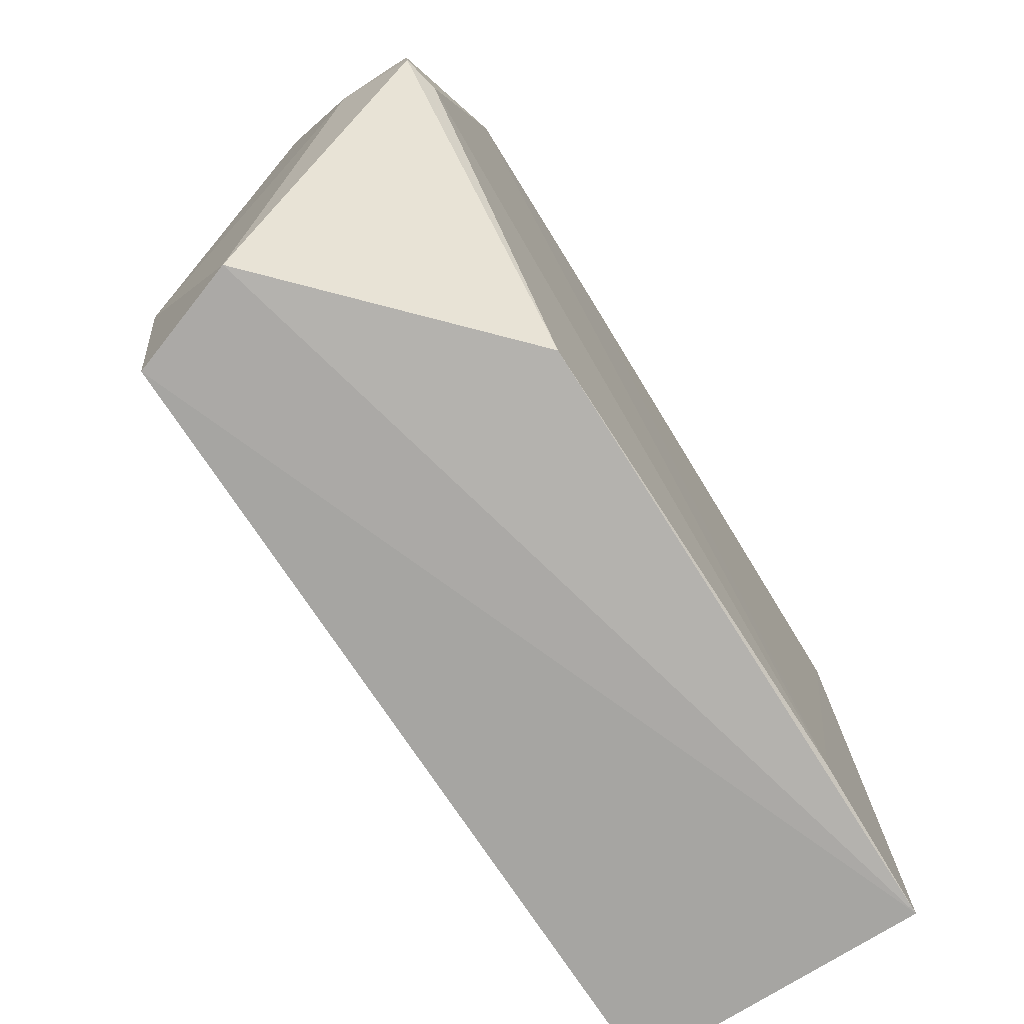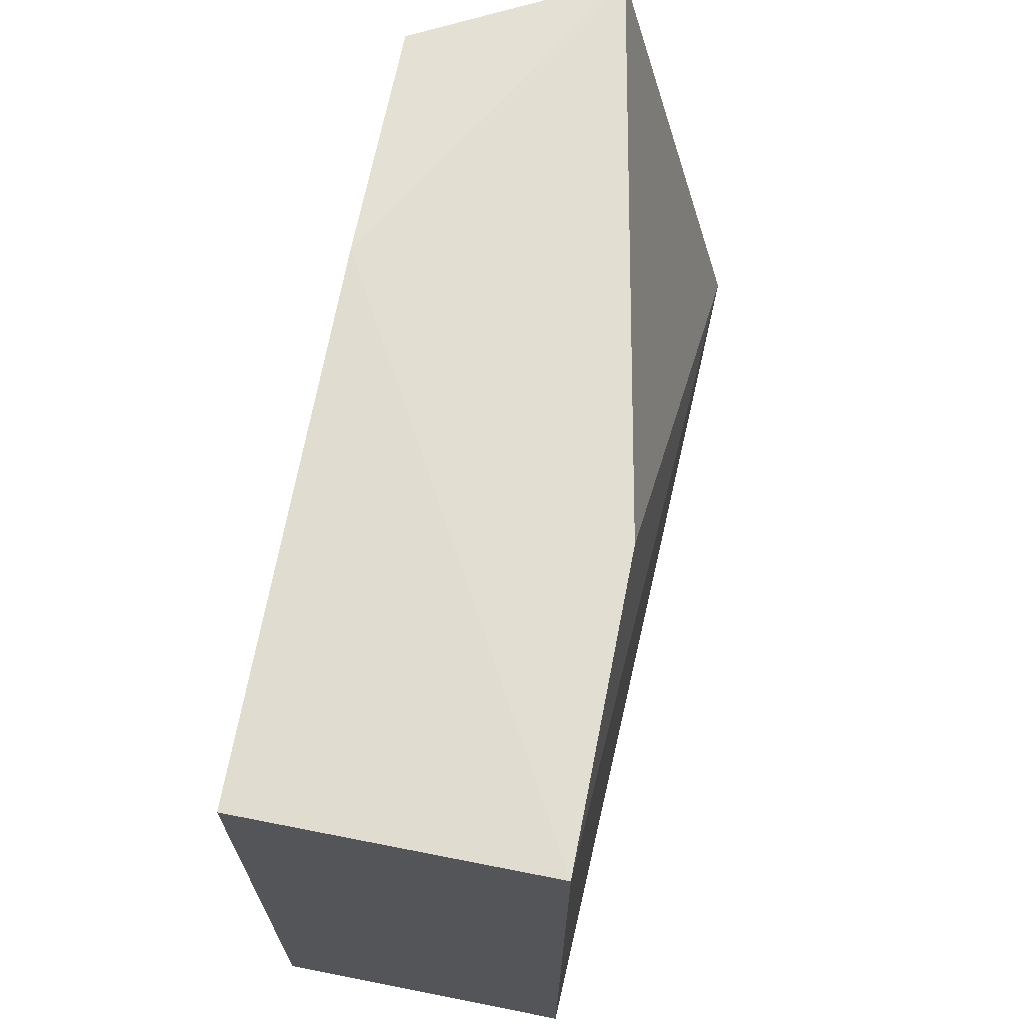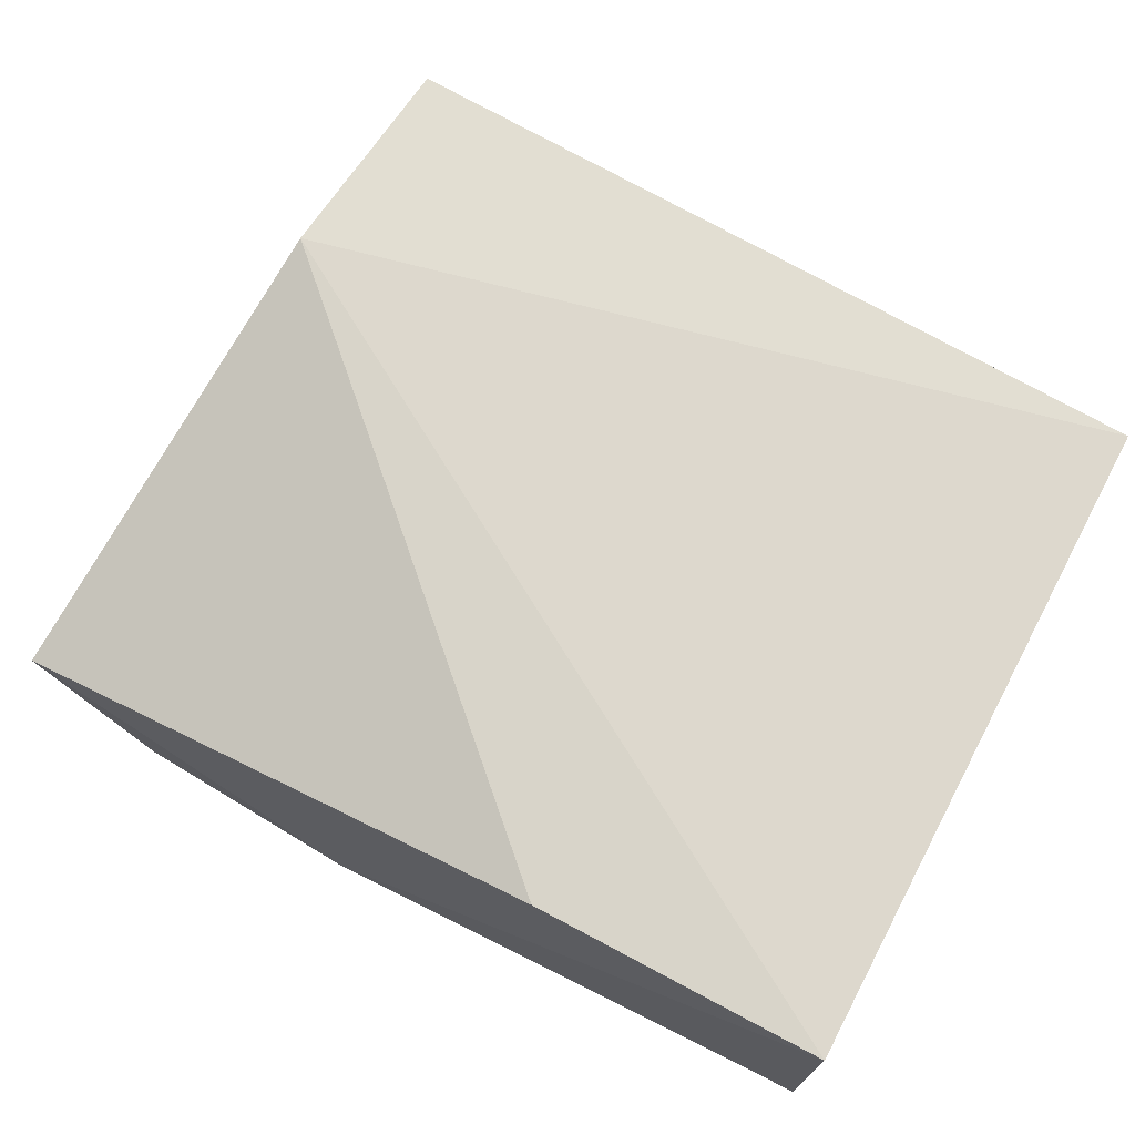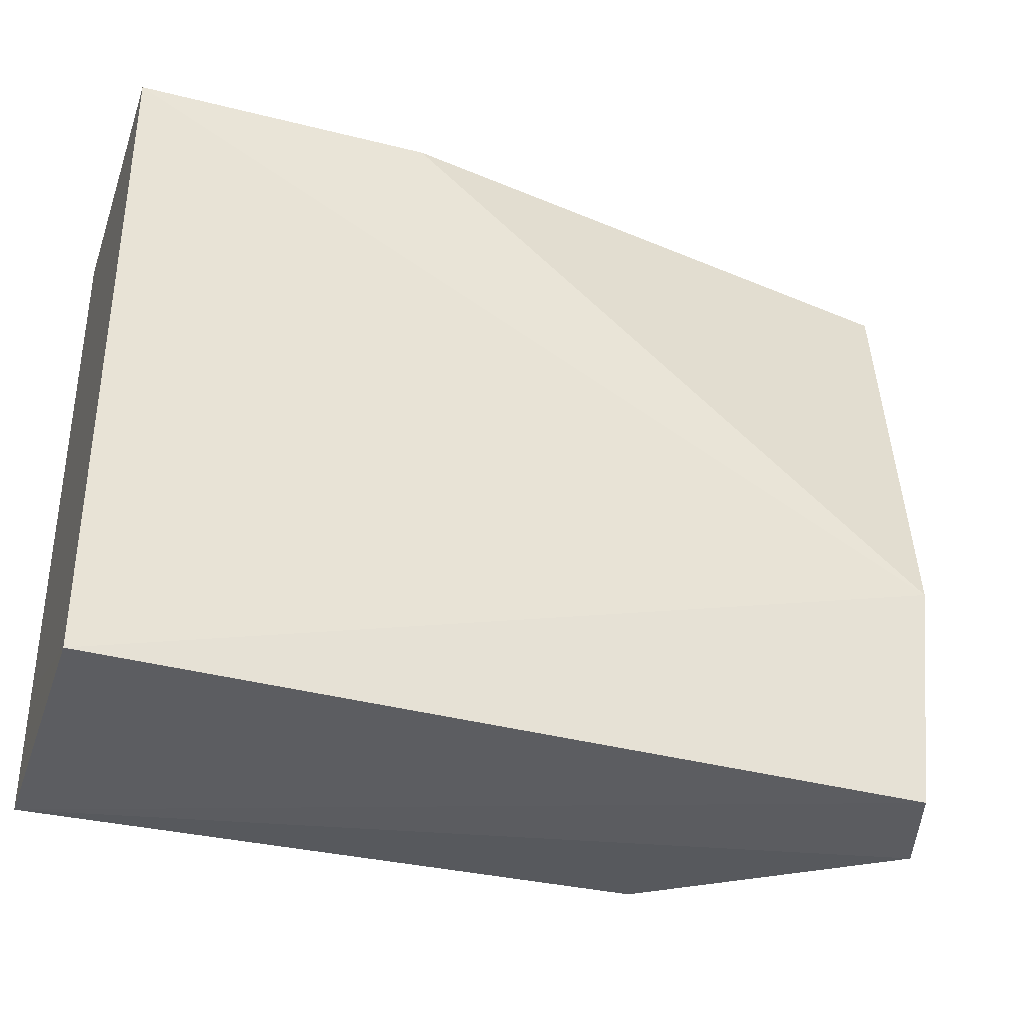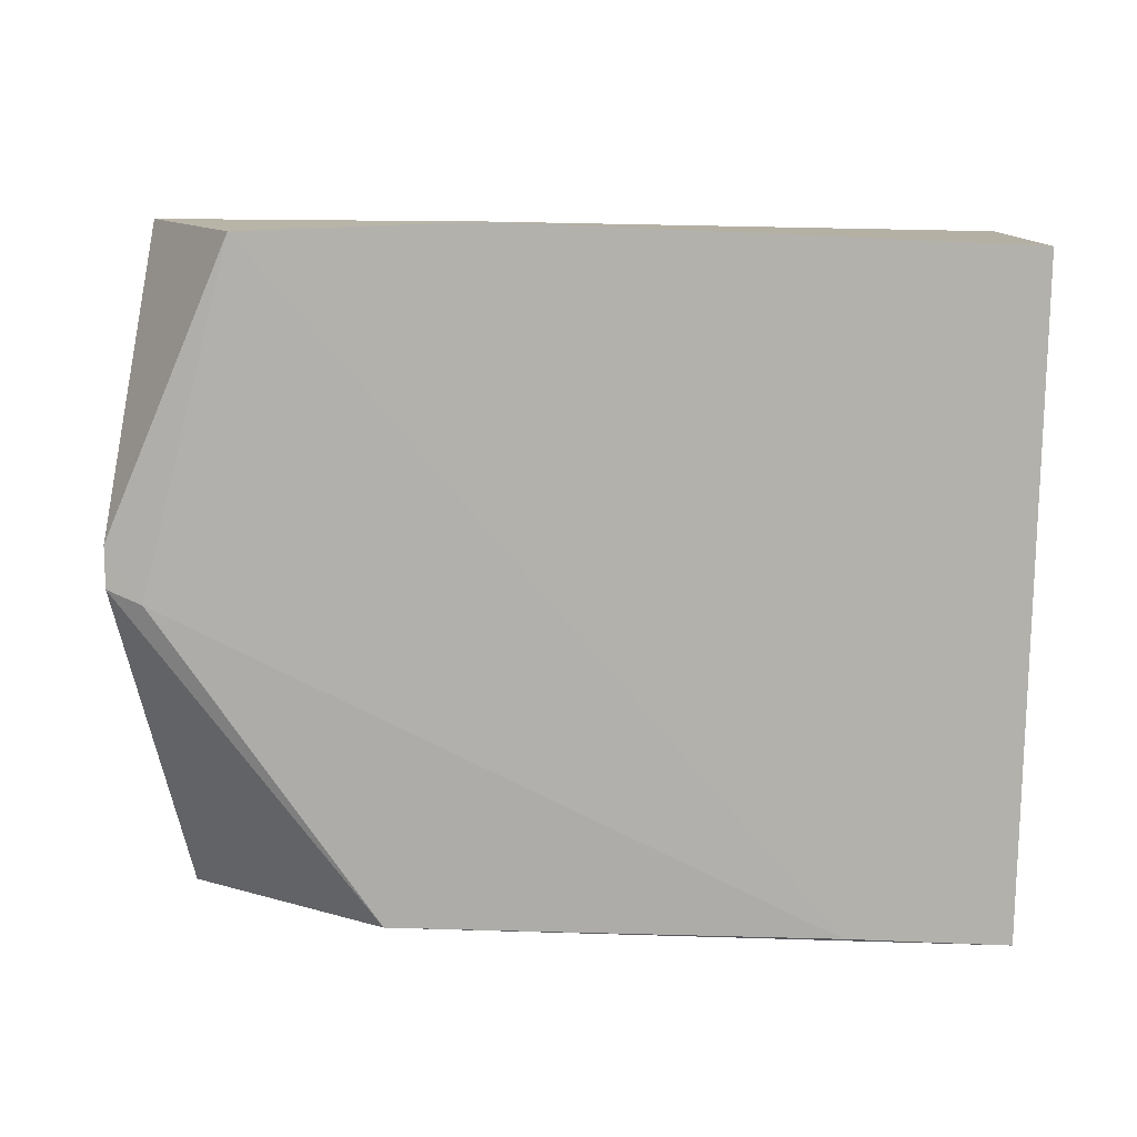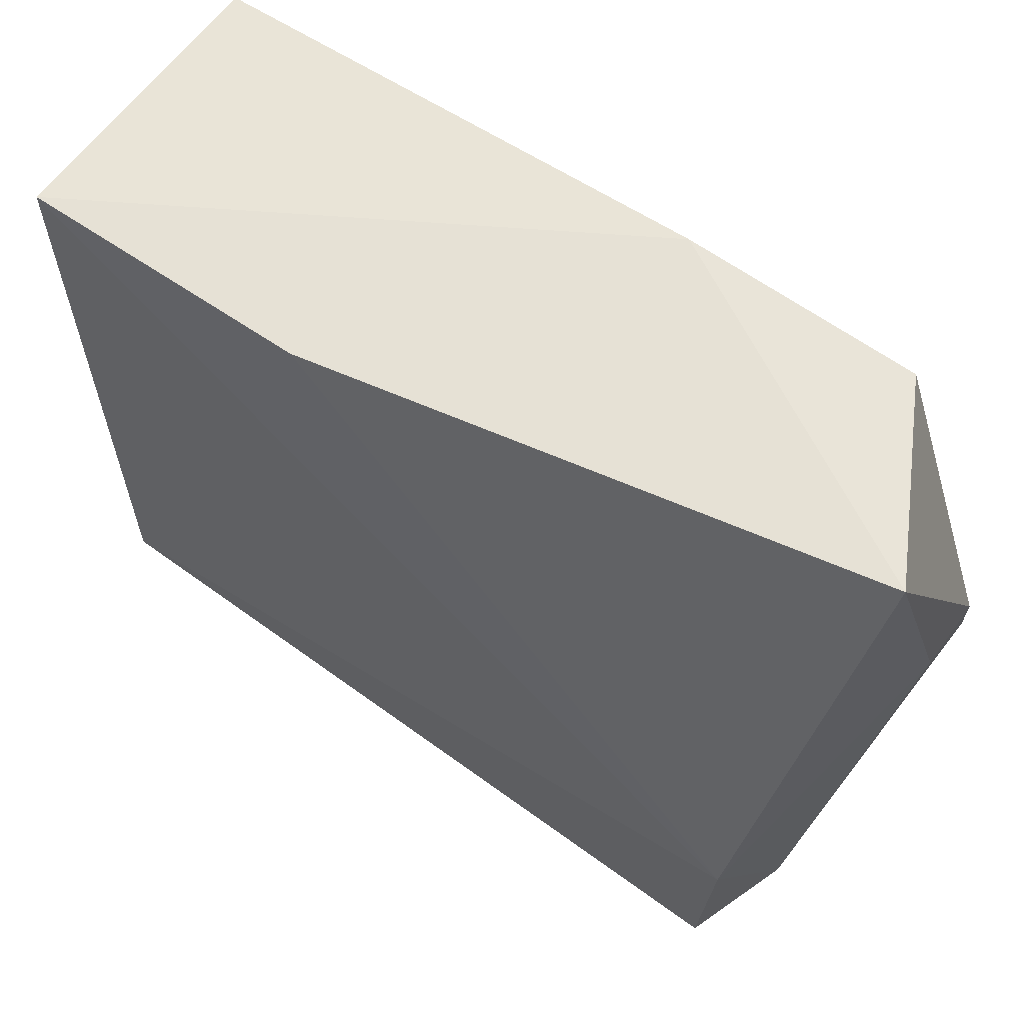
<metadata>
{"format":"obj","ext":"obj","renderer":"f3d","projection":"perspective","resolution":1024,"background":"white","views":[{"elev":-75.0,"azim":122.1,"up":"+Y"},{"elev":68.0,"azim":-78.8,"up":"+Y"},{"elev":71.5,"azim":-152.0,"up":"+Z"},{"elev":-36.2,"azim":-18.2,"up":"+Y"},{"elev":-78.8,"azim":179.0,"up":"+Z"},{"elev":61.3,"azim":35.3,"up":"+Y"}]}
</metadata>
<code>
v 0.06697 -0.03502 0.0302
v 0.06856 -0.05223 0.02054
v 0.06302 0.001724 0.004511
v 0.004007 0.001679 0.005101
v 0.004011 -0.05096 0.02789
v 0.01695 -0.05066 0.004761
v 0.02705 0.001685 0.02789
v 0.07092 0.001874 0.01942
v 0.06558 -0.05244 0.02898
v 0.05188 -0.05052 0.005209
v 0.04453 0.002736 0.004676
v 0.004038 -0.05105 0.005024
v 0.004011 0.001685 0.02789
v 0.07246 -0.02134 0.0113
v 0.06961 -0.02565 0.004597
v 0.004013 -0.04109 0.005451
v 0.07254 -0.02135 0.005485
v 0.07243 -0.02465 0.005294
f 8 7 1
f 9 2 1
f 9 1 5
f 11 6 4
f 11 3 6
f 11 8 3
f 11 7 8
f 12 4 6
f 12 9 5
f 12 2 9
f 12 10 2
f 12 6 10
f 13 5 1
f 13 1 7
f 13 4 5
f 13 11 4
f 13 7 11
f 14 8 1
f 14 1 2
f 15 10 6
f 15 6 3
f 16 12 5
f 16 5 4
f 16 4 12
f 17 3 8
f 17 8 14
f 17 15 3
f 18 2 10
f 18 10 15
f 18 15 17
f 18 17 14
f 18 14 2

</code>
